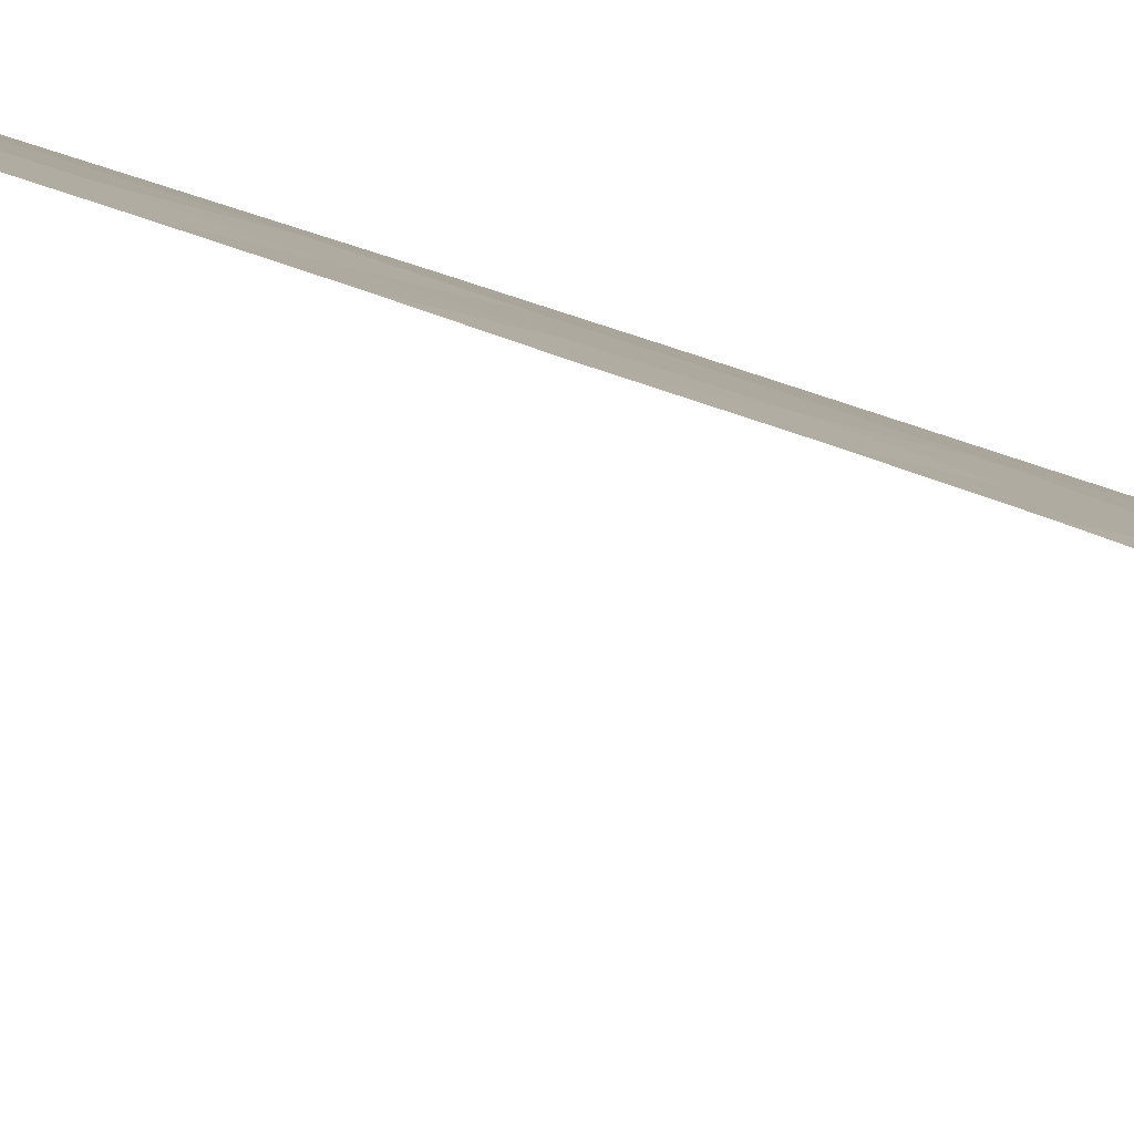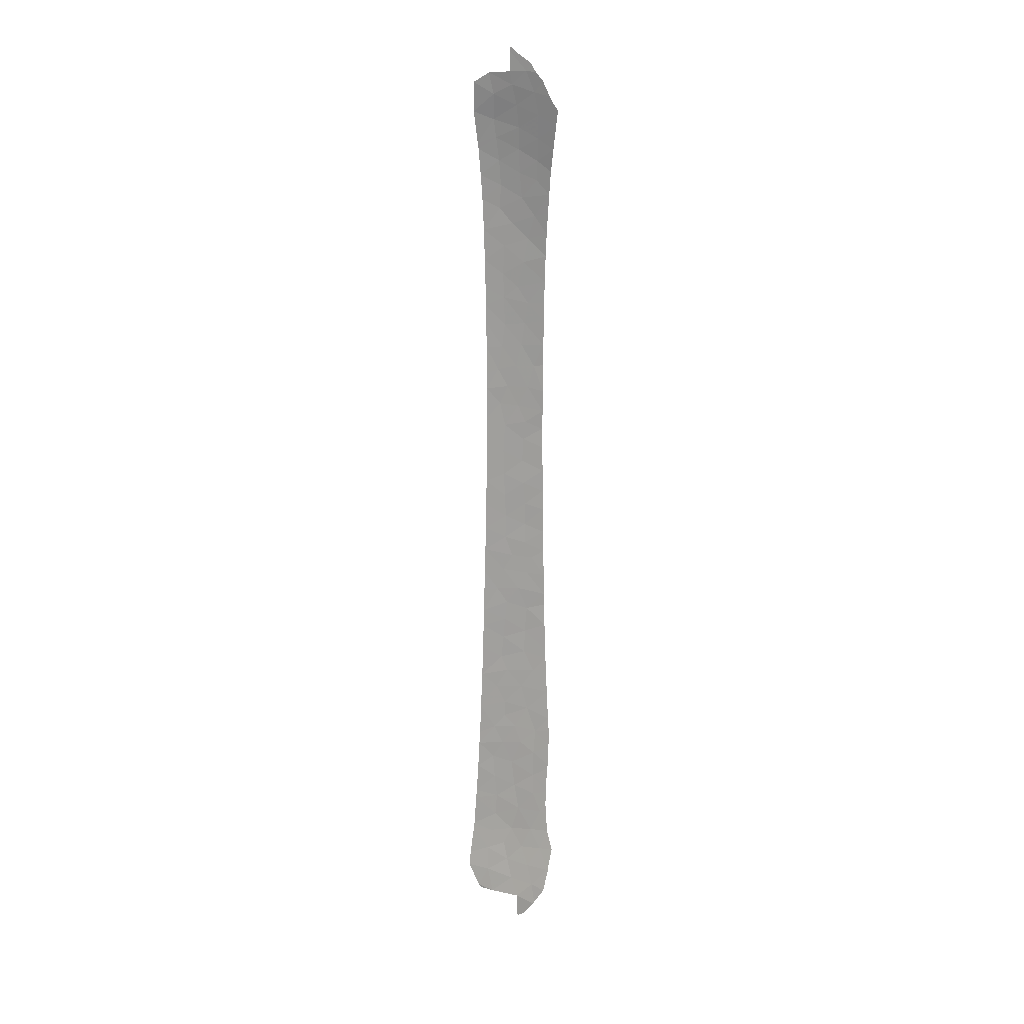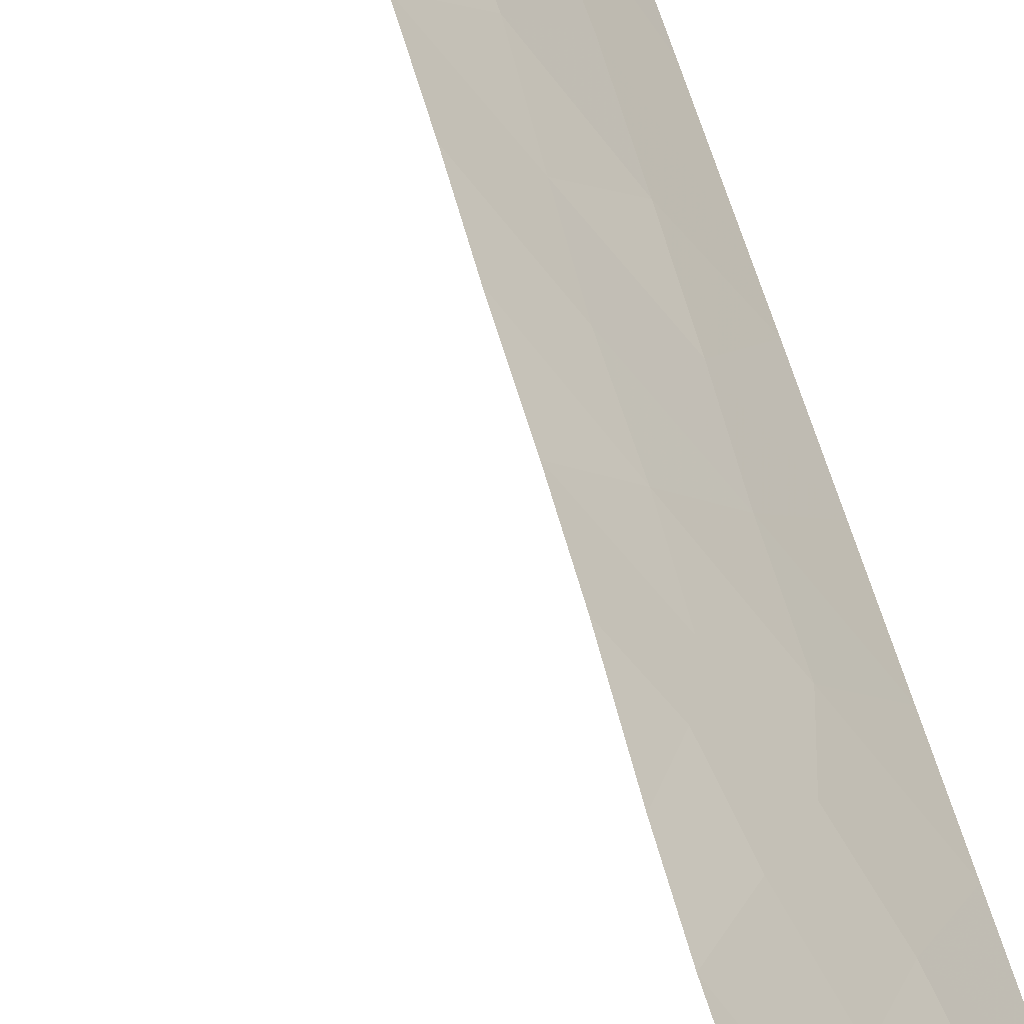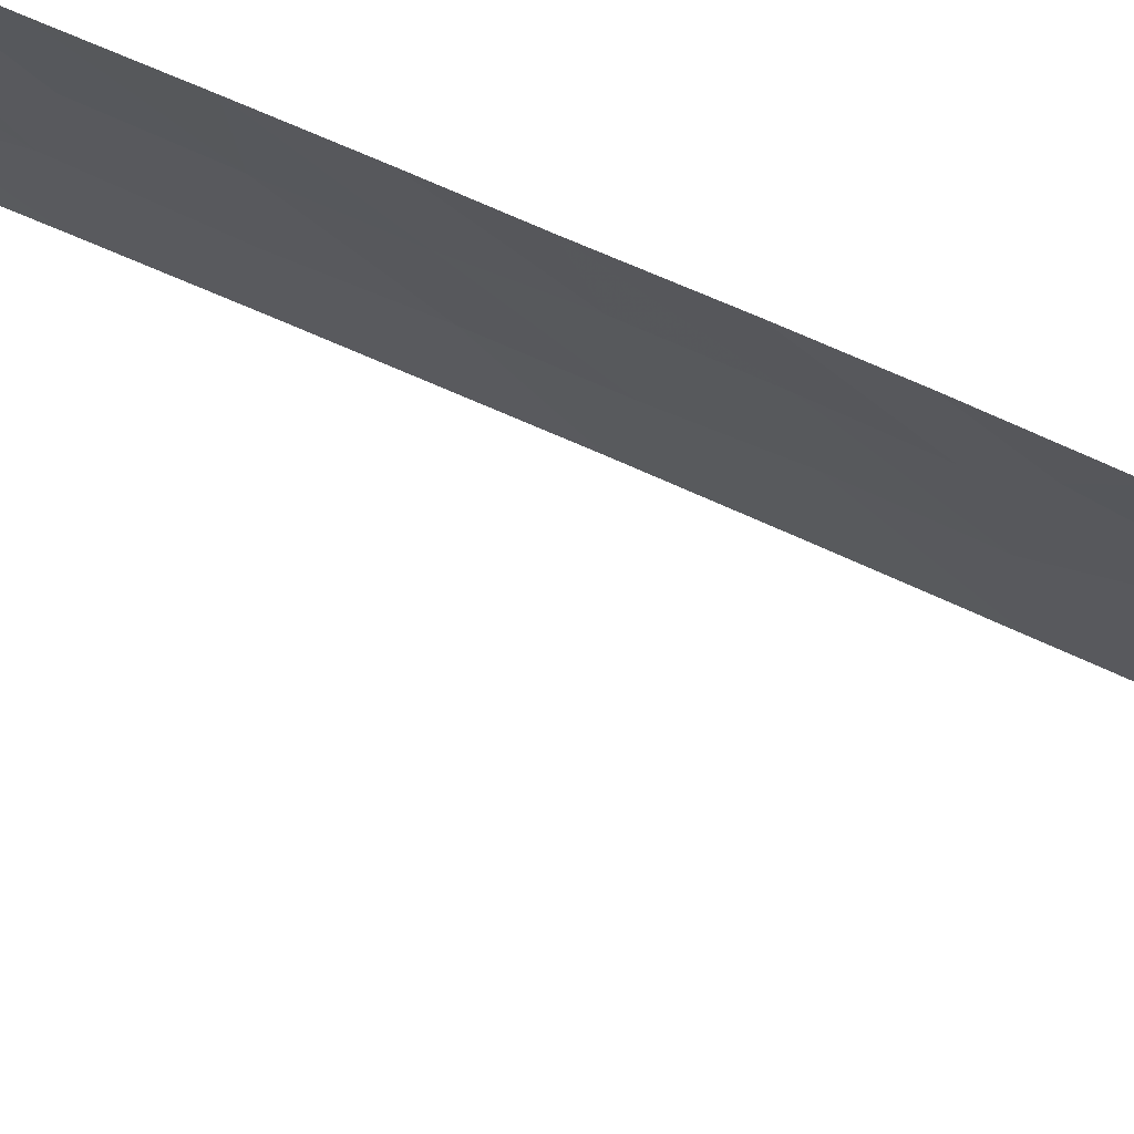
<metadata>
{"format":"obj","ext":"obj","renderer":"f3d","projection":"perspective","resolution":1024,"background":"white","views":[{"elev":52.6,"azim":111.3,"up":"+Y"},{"elev":17.6,"azim":60.4,"up":"+Z"},{"elev":46.6,"azim":165.4,"up":"+Y"},{"elev":26.9,"azim":131.8,"up":"+Y"}]}
</metadata>
<code>
v -31.51 103 -6.391
v -35 98.93 24.58
v -33.89 100.3 23.25
v -33.98 100.4 0.9138
v -32.9 101.7 2.121
v -34.03 100.4 2.878
v -35 98.54 -16.4
v -35 98.63 -13.75
v -34.11 99.54 -17.43
v -31.81 103 3.35
v -33.02 101.6 4.172
v -31.73 103 16.8
v -32.87 101.7 16.57
v -30.7 103 29.68
v -31.49 102.2 30.53
v -32.55 101.8 -6.264
v -34.25 99.77 -7.951
v -33.66 100.4 -9.2
v -31.33 103 24.39
v -32.36 100.2 36.78
v -34.02 100.4 7.383
v -31.14 103 26.12
v -32 102.2 25.89
v -35 98.39 -19.58
v -33.49 100.1 -20.28
v -35 98.75 -10.1
v -35 99.04 -0.03294
v -35 98.93 -4.271
v -35 98.87 -6.427
v -31.68 103 18.44
v -31.71 103 -0.229
v -35 98.46 31.41
v -33.88 99.81 30.48
v -33.91 100 28.42
v -30.98 101.9 34.32
v -33.9 99.96 -14.54
v -32.69 101.3 27.41
v -34.4 99.96 12.4
v -35 98.81 27.19
v -34.07 99.98 26.46
v -34.97 98 34.51
v -33.9 99.31 33.9
v -31.49 103 22.45
v -32.51 101.9 23.93
v -31.87 103 12.89
v -32.38 102.4 12.8
v -32.36 99.67 -34.54
v -31.77 99.78 -36.3
v -29.91 103 33.5
v -35 98.81 -8.158
v -31.66 102.2 28.91
v -34.09 100.3 5.012
v -30.43 102.1 -29.37
v -31.77 103 1.486
v -34.16 100.2 14.44
v -33.37 101.2 12.77
v -33.07 101.5 14.67
v -29.71 102.4 -31.13
v -30.04 101.8 -32.95
v -31.31 103 -11.13
v -32.4 100.9 33.28
v -31.07 100 -37.95
v -30.13 101 -36.58
v -33.83 97.77 -37.8
v -33 98.43 -37.88
v -34.08 97.56 -37.55
v -32.5 100.5 -27.11
v -31.02 101.6 36.18
v -32.72 101.7 -3.422
v -33.89 99.54 32.39
v -32.61 101 31.46
v -32.67 101.1 29.48
v -35 98.5 -17.09
v -35 97.81 -28.82
v -35 97.89 -28.09
v -35 99.16 11.94
v -35 99.15 14.32
v -35 98.98 -2.213
v -35 98.65 29.25
v -31.46 100.7 -33.11
v -31.62 103 20.24
v -32.3 102.2 -4.802
v -29.15 102.1 -34.89
v -35 99.13 16.44
v -33.59 98.27 -35.81
v -32.39 100 37.84
v -31.36 101 37.91
v -34.68 97.85 36.92
v -33.6 99.14 35.99
v -33.73 98.78 37.7
v -34 100.4 16.37
v -32.31 100 39.44
v -31.11 101.7 -27.67
v -35 99.11 18.05
v -32.72 102 10.88
v -32.05 100.7 -29.35
v -35 99.01 21.96
v -32.8 100.4 -24.82
v -34.08 99.15 -24.44
v -30.58 103 -20.13
v -32.3 101.1 -22.76
v -33.49 99.85 -22.99
v -35 99.13 5.644
v -32.79 101.7 -1.694
v -33.86 98.39 -33.71
v -35 98.27 -22.17
v -35 98.19 -23.27
v -35 99.07 19.55
v -31.79 103 14.72
v -33.02 101.2 -7.786
v -31.45 103 -8.176
v -31.85 103 5.469
v -30.96 103 27.74
v -33.53 100.1 -18.95
v -32.5 101.6 -13.85
v -33.82 100.1 -12.6
v -31.44 103 -9.21
v -35 98.39 31.92
v -35 98.06 -25.57
v -32.77 100.7 -21.22
v -31.84 103 10.57
v -35 99.16 10.62
v -35 99.08 2.168
v -32.42 100.2 -31.49
v -35 99.1 3.15
v -33.64 99.12 -30.23
v -35 97.6 -31.44
v -35 99.15 7.99
v -31.9 103 7.152
v -31.86 103 8.78
v -30.44 103 -21.4
v -30.84 103 -17.56
v -31.02 103 -15.42
v -31.11 103 -14.35
v -35 98.71 -11.62
v -32.54 101.6 -11.86
v -31.16 103 -13.48
v -31.23 102.1 32.38
v -30.32 103 31.52
v -35 97.55 -31.81
v -31.27 101.8 -25.89
v -31.67 103 -2.316
v -31.62 103 -4.122
v -31.39 102.1 -21.52
v -34.99 97.18 -34.37
v -34.94 96.99 -35.63
v -32.85 101.8 7.753
v -33.86 100.6 10.9
v -32.47 101.8 -9.654
v -32.54 101.3 -17.26
v -32.99 101.7 6.173
v -33.63 99.29 -28.36
v -33.44 100.8 -4.697
v -34 100.3 18.78
v -32.64 101.9 18.34
v -33.21 101.2 19.73
v -32.3 100.6 35.11
v -33.29 101.3 9.188
v -30.98 101.4 -31.24
v -33.37 100.8 25.2
v -32.79 101.8 0.2123
v -33.88 100.4 -1.018
v -32.79 101.6 21.9
v -34.29 100.1 9.325
v -33.75 100.3 -10.85
v -31.86 102.1 -15.61
v -33.79 98.74 -31.93
v -32.79 99.56 -33.01
v -33.87 99.19 -26.43
v -30.72 100.9 -34.79
v -32.05 101.6 -19.35
v -34.01 100.3 20.82
v -33.88 100.4 -2.998
v -33.93 100.2 -6.066
v -31.36 101.9 -23.65
v -34.08 99.33 -21.48
v -33.48 100.3 -15.79
v -29.64 103 34.77
v -29.88 102.7 35.29
v -29.12 101.7 -36.92
v -29.71 101.1 -38.26
v -29.79 101 -38.45
v -30.5 100.4 -39.65
v -30.95 100 -39.96
v -29.09 102.1 -35.23
v -31.06 101.2 38.56
v -32 100.3 39.45
v -32.29 100 39.79
v -32.16 100.1 39.74
v -30.73 101.5 37.79
v -30.36 102 37.12
v -30.05 102.4 35.88
v -29.04 102.2 -34.9
v -29.02 102.2 -34.95
v -30.31 102.8 -25.08
v -30.21 102.6 -26.79
v -29.7 102.5 -31.09
v -29.69 102.5 -31.13
v -29.98 102.5 -29.44
v -29.09 102.2 -34.67
v -29.09 102.6 -32.84
v -30.4 102.9 -22.92
v -30.26 102.8 -24.67
v -30.41 102.9 -22.68
v -30.31 103 -22.56
v -30.17 102.6 -27.35
v -30.12 102.5 -28.4
v -29.69 102.5 -31.17
f 4 5 6
f 8 7 36
f 19 22 23
f 24 25 114
f 26 165 18
f 1 143 82
f 82 16 1
f 28 29 174
f 39 2 40
f 2 3 160
f 42 89 41
f 43 44 163
f 170 47 48
f 35 49 178
f 35 178 179
f 29 50 17
f 17 174 29
f 54 10 5
f 55 56 57
f 63 181 180
f 62 183 182
f 62 184 183
f 63 62 182
f 63 182 181
f 64 65 66
f 96 53 93
f 93 67 96
f 61 42 70
f 42 157 89
f 71 33 72
f 33 34 72
f 72 51 15
f 40 34 39
f 7 73 9
f 75 152 169
f 57 56 46
f 76 122 38
f 35 68 157
f 34 40 37
f 78 28 173
f 15 51 14
f 32 79 33
f 81 163 156
f 77 76 38
f 38 55 77
f 91 84 55
f 59 80 170
f 170 80 47
f 47 85 48
f 83 63 180
f 83 180 185
f 90 88 89
f 89 20 90
f 86 90 20
f 86 87 92
f 92 87 186
f 92 186 187
f 92 189 188
f 92 187 189
f 87 190 186
f 35 157 61
f 154 94 91
f 84 77 55
f 91 94 84
f 11 5 10
f 83 59 170
f 172 3 97
f 72 37 51
f 28 174 153
f 23 22 113
f 71 72 15
f 105 85 47
f 40 160 37
f 81 43 163
f 43 19 44
f 24 106 176
f 107 119 99
f 2 97 3
f 155 30 81
f 108 94 154
f 68 192 191
f 56 55 38
f 111 16 110
f 31 54 161
f 4 27 162
f 161 54 5
f 17 50 26
f 51 37 113
f 34 37 72
f 68 35 179
f 68 179 192
f 111 1 16
f 36 115 116
f 17 26 18
f 79 39 34
f 60 117 149
f 41 118 42
f 12 30 155
f 87 86 20
f 98 175 101
f 102 176 107
f 102 107 99
f 87 68 191
f 87 191 190
f 88 41 89
f 83 194 193
f 83 185 194
f 10 112 11
f 157 42 61
f 123 27 4
f 4 6 123
f 56 38 148
f 121 45 46
f 46 95 121
f 70 32 33
f 32 70 118
f 45 109 46
f 109 57 46
f 46 56 95
f 21 151 147
f 141 196 195
f 117 111 149
f 109 12 13
f 13 57 109
f 38 122 148
f 125 123 6
f 74 126 152
f 5 4 161
f 58 198 197
f 53 58 197
f 53 197 199
f 168 105 47
f 103 125 52
f 125 6 52
f 23 113 37
f 130 95 158
f 113 14 51
f 27 78 162
f 78 173 162
f 153 69 173
f 83 193 200
f 59 83 200
f 59 200 201
f 36 116 8
f 74 127 126
f 44 160 3
f 3 163 44
f 73 24 9
f 128 103 21
f 148 122 164
f 148 164 158
f 122 128 164
f 128 21 164
f 130 121 95
f 158 147 130
f 129 130 147
f 129 147 151
f 112 129 151
f 175 203 202
f 175 141 195
f 175 195 203
f 131 144 204
f 131 204 205
f 132 166 150
f 133 166 132
f 133 134 166
f 135 8 116
f 165 26 135
f 165 135 116
f 137 60 136
f 136 115 137
f 134 137 115
f 134 115 166
f 166 115 177
f 71 15 138
f 138 15 139
f 138 61 71
f 14 139 15
f 139 49 138
f 35 138 49
f 35 61 138
f 97 108 172
f 126 96 152
f 96 67 152
f 98 141 175
f 98 67 141
f 67 93 141
f 141 93 206
f 141 206 196
f 104 173 69
f 140 145 105
f 150 9 114
f 150 114 171
f 98 101 102
f 53 199 207
f 93 53 207
f 93 207 206
f 104 69 142
f 143 142 69
f 143 69 82
f 104 31 161
f 31 104 142
f 96 126 124
f 126 127 167
f 167 124 126
f 47 80 168
f 159 96 124
f 106 107 176
f 120 144 171
f 144 131 100
f 100 132 171
f 132 150 171
f 119 169 99
f 80 59 159
f 58 59 201
f 58 201 208
f 58 208 198
f 145 146 85
f 145 85 105
f 65 62 48
f 146 66 85
f 66 65 85
f 144 100 171
f 166 177 150
f 58 159 59
f 152 75 74
f 169 152 67
f 33 79 34
f 16 82 153
f 57 91 55
f 95 148 158
f 112 151 11
f 13 155 154
f 162 173 104
f 19 23 44
f 37 160 23
f 81 156 155
f 151 52 11
f 57 13 91
f 17 110 174
f 165 149 18
f 157 68 20
f 157 20 89
f 20 68 87
f 158 21 147
f 169 119 75
f 6 5 11
f 58 53 159
f 56 148 95
f 40 2 160
f 162 161 4
f 52 6 11
f 154 91 13
f 172 163 3
f 158 164 21
f 161 162 104
f 60 149 136
f 165 136 149
f 136 165 116
f 136 116 115
f 167 127 140
f 168 167 105
f 167 168 124
f 98 169 67
f 69 153 82
f 140 105 167
f 96 159 53
f 168 80 124
f 169 98 99
f 80 159 124
f 110 17 18
f 65 48 85
f 170 63 83
f 71 61 70
f 33 71 70
f 144 101 175
f 120 101 144
f 172 156 163
f 44 23 160
f 177 115 36
f 177 9 150
f 52 151 21
f 103 52 21
f 7 9 177
f 174 110 16
f 63 48 62
f 48 63 170
f 149 111 110
f 153 173 28
f 18 149 110
f 155 13 12
f 174 16 153
f 155 156 154
f 102 101 120
f 98 102 99
f 144 175 202
f 144 202 204
f 7 177 36
f 156 172 154
f 42 118 70
f 9 24 114
f 25 120 171
f 25 171 114
f 24 176 25
f 176 102 120
f 25 176 120
f 154 172 108

</code>
